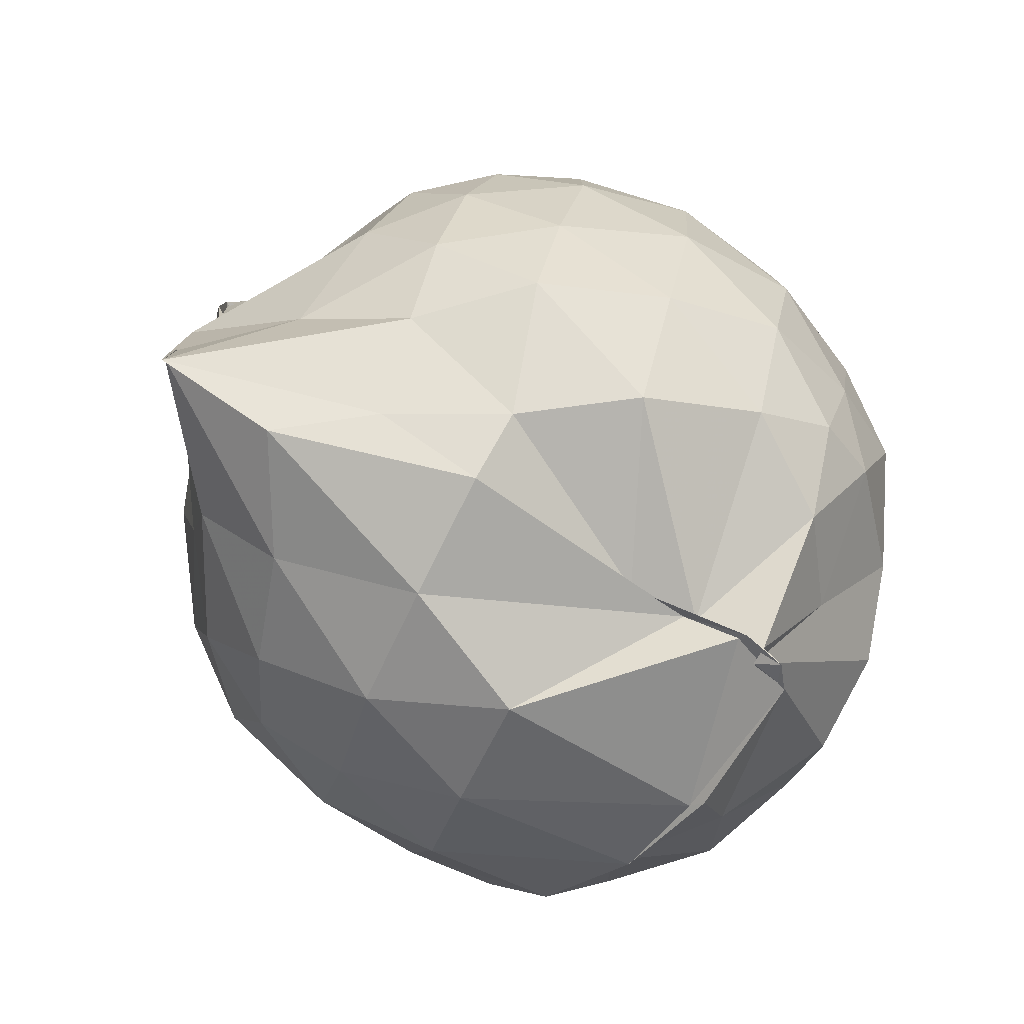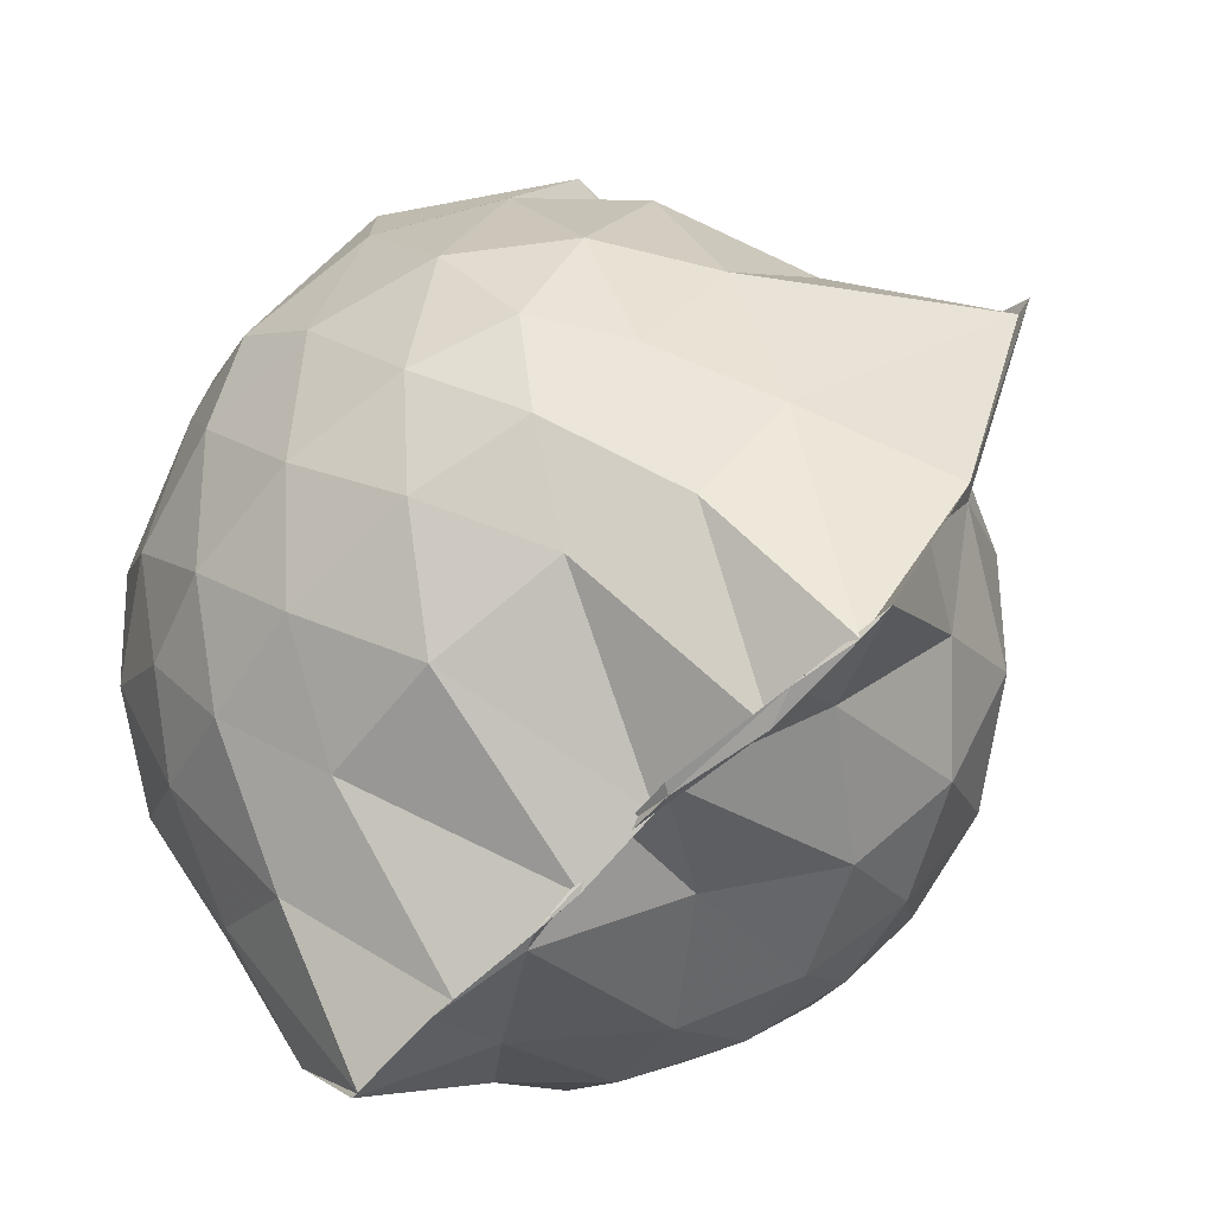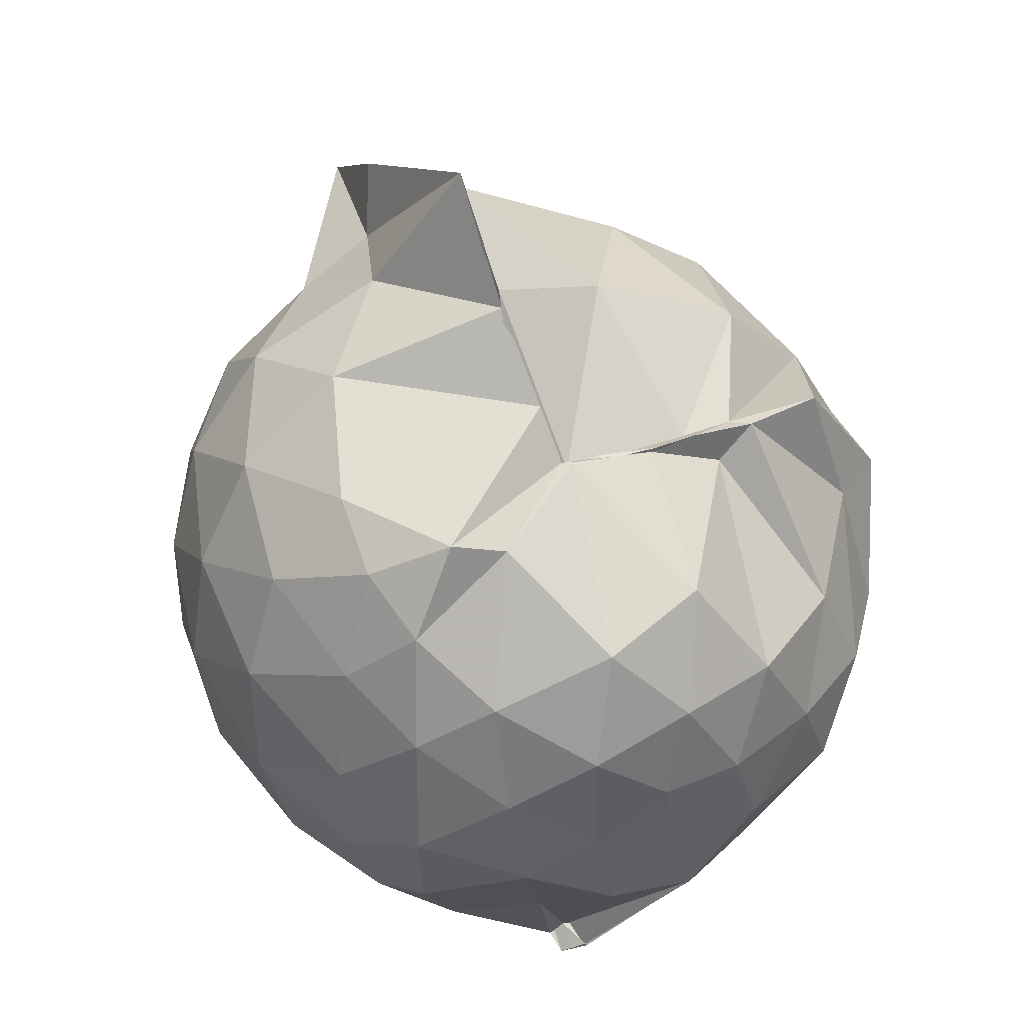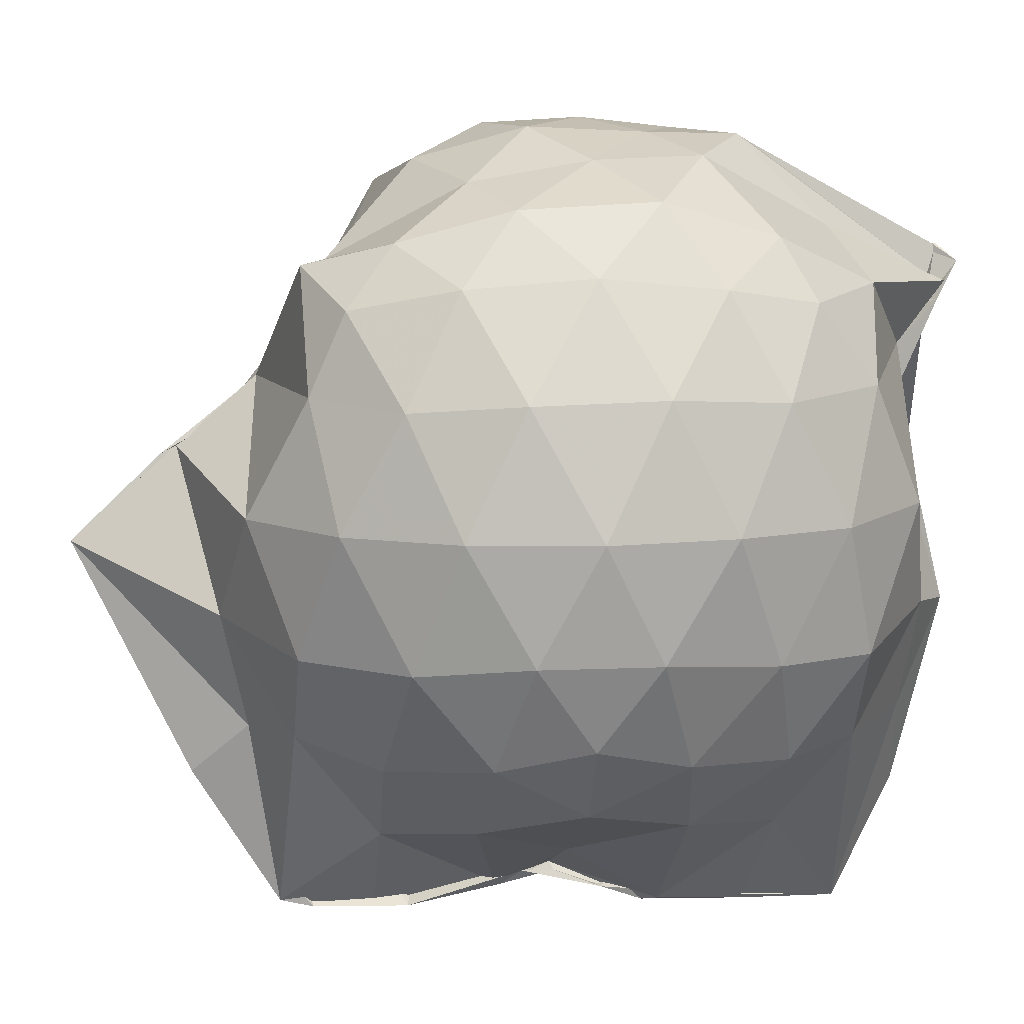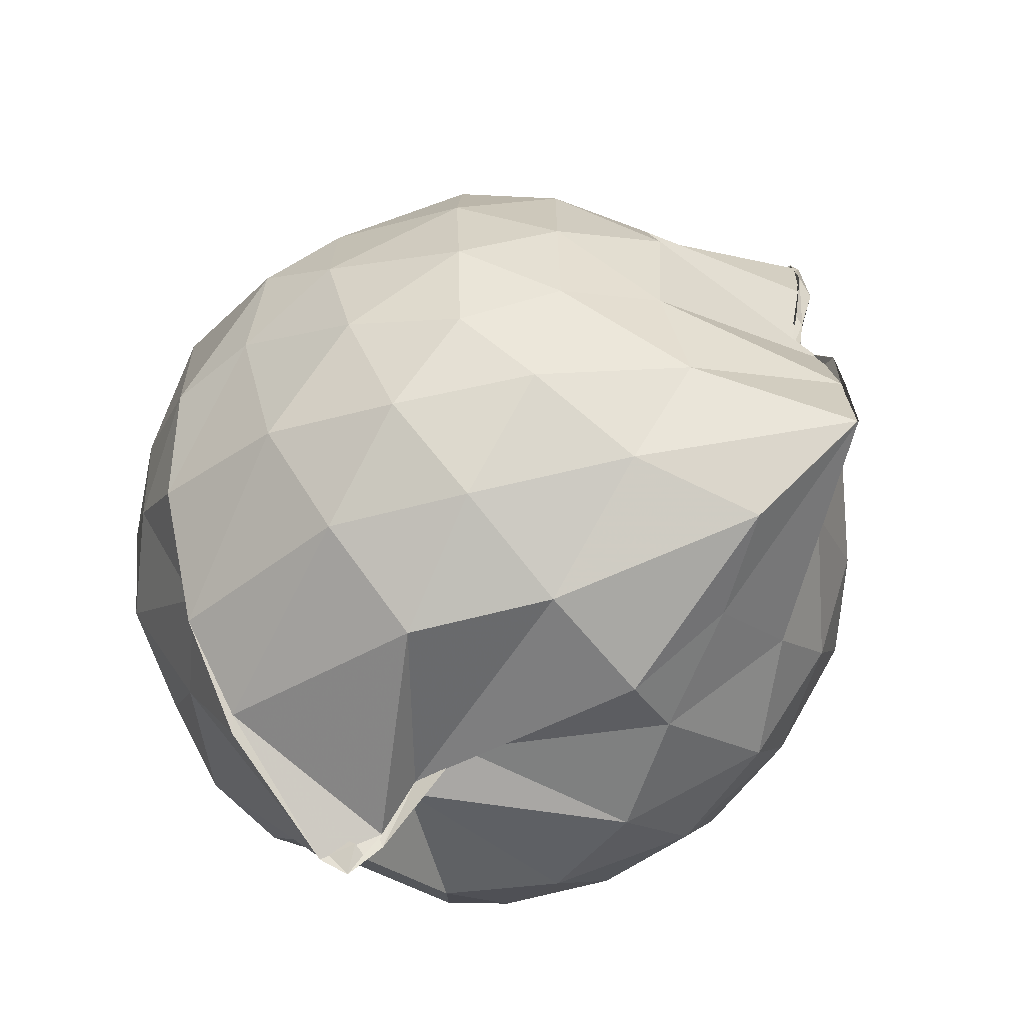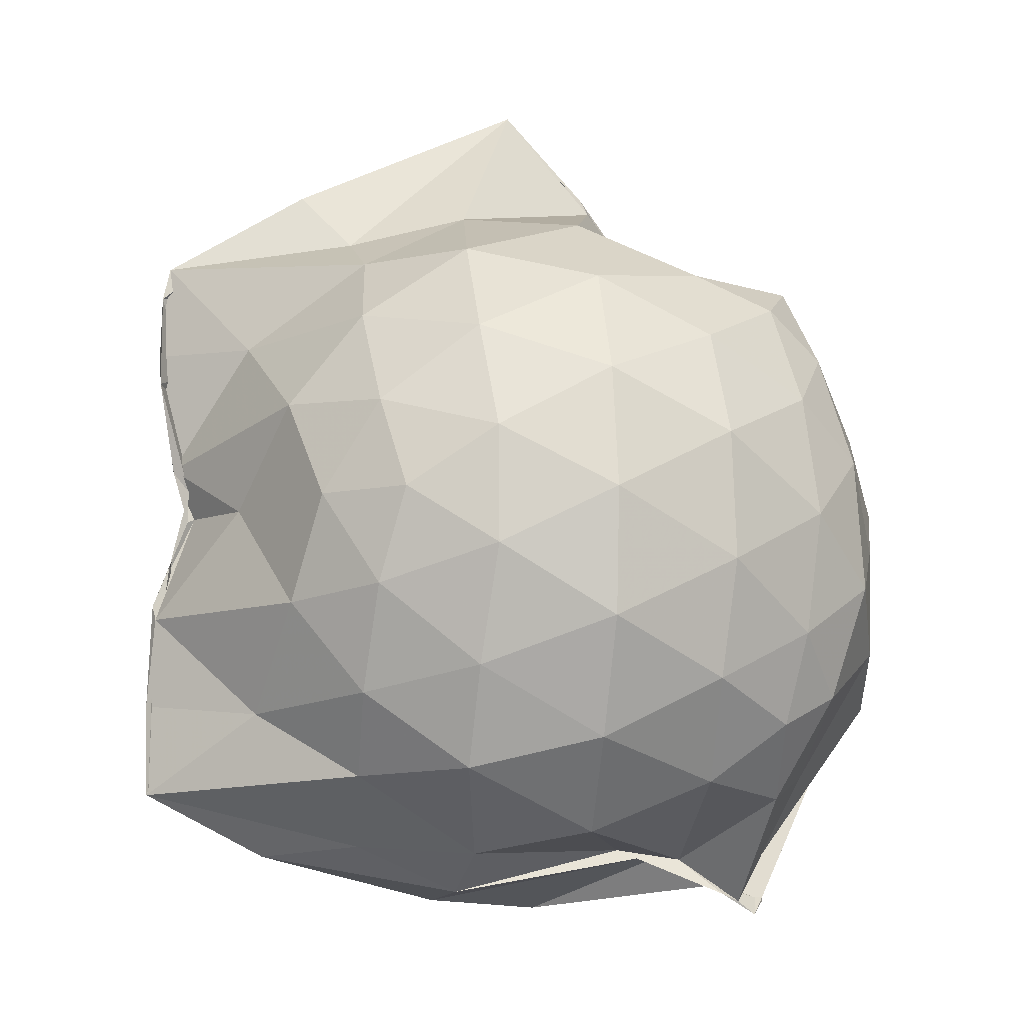
<metadata>
{"format":"obj","ext":"obj","renderer":"f3d","projection":"perspective","resolution":1024,"background":"white","views":[{"elev":-79.2,"azim":-114.5,"up":"+Y"},{"elev":-71.6,"azim":134.5,"up":"+Z"},{"elev":39.4,"azim":-23.2,"up":"+Y"},{"elev":9.0,"azim":-94.8,"up":"+Z"},{"elev":-68.5,"azim":131.4,"up":"+Y"},{"elev":-11.9,"azim":-101.2,"up":"+Y"}]}
</metadata>
<code>
v -0.8887 -0.1246 0.8959
v -1.009 -0.05952 -0.7776
v -0.1679 -0.0804 0.527
v -0.2396 0.216 0.4763
v -0.4972 0.495 0.4707
v -0.6386 0.5024 0.4676
v -0.733 0.4984 0.4694
v -0.9779 0.47 0.3859
v -0.9395 0.4815 0.4159
v -1.278 0.4928 0.599
v -1.438 0.4039 0.5171
v -1.515 0.1753 0.5634
v -1.551 -0.09374 0.5873
v -1.523 -0.3586 0.5603
v -1.451 -0.555 0.528
v -1.274 -0.7035 0.556
v -1.008 -0.92 0.5402
v -0.9954 -0.95 0.5832
v -0.9425 -0.9133 0.6193
v -0.6276 -0.819 0.592
v -0.3819 -0.6519 0.501
v -0.2284 -0.3199 0.5666
v -0.093 0.1849 0.3582
v -0.3257 0.5011 0.4477
v -0.5376 0.4907 0.439
v -0.6575 0.4935 0.4493
v -0.9333 0.4714 0.43
v -1.003 0.5662 0.3103
v -0.9589 0.5898 0.3408
v -1.43 0.4802 0.3417
v -1.594 0.2926 0.3278
v -1.673 0.05472 0.3482
v -1.671 -0.2252 0.3574
v -1.595 -0.4749 0.3414
v -1.43 -0.6829 0.3577
v -0.9853 -0.8229 0.4023
v -1.014 -0.9037 0.5004
v -0.9977 -0.8817 0.4903
v -0.6017 -0.7933 0.5707
v -0.4011 -0.7024 0.524
v -0.1954 -0.511 0.4202
v -0.09164 -0.2693 0.3235
v -0.08953 0.187 0.1519
v -0.227 0.4188 0.1892
v -0.4226 0.6047 0.2103
v -0.735 0.731 0.1496
v -0.9862 0.7998 0.1723
v -0.9866 0.7648 0.1906
v -1.349 0.6115 0.08333
v -1.567 0.4231 0.07932
v -1.689 0.1822 0.07993
v -1.731 -0.08964 0.08259
v -1.69 -0.3607 0.08583
v -1.566 -0.6053 0.08448
v -1.367 -0.7911 0.1026
v -0.9875 -0.803 0.2508
v -0.9782 -0.8063 0.3783
v -0.6684 -0.923 0.1129
v -0.4151 -0.804 0.112
v -0.2191 -0.6106 0.1255
v -0.09525 -0.2984 0.1175
v -0.04628 -0.08671 0.03013
v -0.1744 0.3056 -0.1285
v -0.3321 0.5145 -0.1328
v -0.5503 0.6565 -0.1615
v -1.005 0.9624 -0.01827
v -0.9979 0.9968 -0.01457
v -1.164 0.6718 -0.1533
v -1.443 0.5073 -0.1954
v -1.612 0.2825 -0.1968
v -1.692 0.04176 -0.1696
v -1.692 -0.2139 -0.1674
v -1.6 -0.4615 -0.1902
v -1.482 -0.6685 -0.1931
v -1.227 -0.8327 -0.1338
v -1.085 -0.9099 -0.1528
v -0.8136 -0.9148 -0.1621
v -0.543 -0.8373 -0.1641
v -0.3286 -0.6923 -0.1416
v -0.1799 -0.4755 -0.1352
v -0.1028 -0.2226 -0.1265
v -0.1044 0.04212 -0.1298
v -0.3181 0.3728 -0.3402
v -0.4869 0.4973 -0.4046
v -0.7305 0.6104 -0.4506
v -1.032 0.7428 -0.526
v -1.082 0.6163 -0.4135
v -1.252 0.5171 -0.4012
v -1.446 0.3363 -0.4309
v -1.569 0.1156 -0.4061
v -1.626 -0.08525 -0.3562
v -1.566 -0.2869 -0.4041
v -1.455 -0.5079 -0.4197
v -1.302 -0.6726 -0.4077
v -1.111 -0.8126 -0.3832
v -0.9826 -0.8292 -0.5849
v -0.7271 -0.7775 -0.4635
v -0.4818 -0.6726 -0.4042
v -0.314 -0.5457 -0.3397
v -0.2405 -0.348 -0.3977
v -0.211 -0.08709 -0.4111
v -0.2415 0.173 -0.3944
v -0.2993 -0.09032 0.7006
v -0.3997 0.1233 0.695
v -0.5749 0.4166 0.4721
v -0.7431 0.4869 0.4662
v -0.9199 0.4851 0.4286
v -1.151 0.4404 0.6034
v -1.382 0.3043 0.6482
v -1.414 0.05764 0.716
v -1.423 -0.2369 0.7321
v -1.388 -0.4843 0.6585
v -1.095 -0.6358 0.6699
v -0.9667 -0.908 0.5376
v -0.9455 -0.9074 0.6173
v -0.5562 -0.5894 0.6888
v -0.3986 -0.315 0.758
v -0.4867 -0.1144 0.8062
v -0.6198 0.1089 0.8365
v -0.7691 0.3234 0.7573
v -0.9936 0.2489 0.8085
v -1.248 0.1464 0.766
v -1.236 -0.1158 0.8112
v -1.193 -0.3526 0.8192
v -0.9961 -0.457 0.8611
v -0.7842 -0.5187 0.8407
v -0.6301 -0.3304 0.8505
v -0.7087 -0.1173 0.8887
v -0.8377 0.08902 0.8828
v -1.055 0.006775 0.8774
v -1.052 -0.2517 0.8657
v -0.8461 -0.3284 0.8733
v -0.4266 0.3029 -0.5294
v -0.6976 0.4213 -0.6375
v -1.008 0.4794 -0.8501
v -1.007 0.5529 -0.834
v -1.125 0.3324 -0.6545
v -1.385 0.139 -0.5847
v -1.503 -0.0846 -0.521
v -1.397 -0.3068 -0.5729
v -1.184 -0.5267 -0.6253
v -1.004 -0.695 -0.8528
v -1.008 -0.6833 -0.8493
v -0.7092 -0.5959 -0.6475
v -0.4268 -0.4749 -0.5292
v -0.3734 -0.2338 -0.571
v -0.3737 0.0593 -0.5718
v -0.6103 0.1976 -0.6614
v -1.02 0.2687 -0.8498
v -0.9868 0.3432 -0.8518
v -0.976 0.071 -0.8123
v -1.202 -0.06906 -0.6747
v -1.021 -0.2934 -0.8455
v -0.9915 -0.4907 -0.8592
v -1.002 -0.4457 -0.8474
v -0.6147 -0.3634 -0.6586
v -0.5794 -0.08794 -0.7082
v -1.014 0.01238 -0.7767
v -0.9974 0.05934 -0.8116
v -0.9981 -0.05009 -0.7609
v -1.005 -0.2595 -0.8519
v -1.019 -0.1673 -0.8169
f 3 23 4
f 4 23 24
f 4 24 5
f 5 24 25
f 5 25 6
f 6 25 26
f 6 26 7
f 7 26 27
f 7 27 8
f 8 27 28
f 8 28 9
f 9 28 29
f 9 29 10
f 10 29 30
f 10 30 11
f 11 30 31
f 11 31 12
f 12 31 32
f 12 32 13
f 13 32 33
f 13 33 14
f 14 33 34
f 14 34 15
f 15 34 35
f 15 35 16
f 16 35 36
f 16 36 17
f 17 36 37
f 17 37 18
f 18 37 38
f 18 38 19
f 19 38 39
f 19 39 20
f 20 39 40
f 20 40 21
f 21 40 41
f 21 41 22
f 22 41 42
f 22 42 3
f 3 42 23
f 23 43 24
f 24 43 44
f 24 44 25
f 25 44 45
f 25 45 26
f 26 45 46
f 26 46 27
f 27 46 47
f 27 47 28
f 28 47 48
f 28 48 29
f 29 48 49
f 29 49 30
f 30 49 50
f 30 50 31
f 31 50 51
f 31 51 32
f 32 51 52
f 32 52 33
f 33 52 53
f 33 53 34
f 34 53 54
f 34 54 35
f 35 54 55
f 35 55 36
f 36 55 56
f 36 56 37
f 37 56 57
f 37 57 38
f 38 57 58
f 38 58 39
f 39 58 59
f 39 59 40
f 40 59 60
f 40 60 41
f 41 60 61
f 41 61 42
f 42 61 62
f 42 62 23
f 23 62 43
f 43 63 44
f 44 63 64
f 44 64 45
f 45 64 65
f 45 65 46
f 46 65 66
f 46 66 47
f 47 66 67
f 47 67 48
f 48 67 68
f 48 68 49
f 49 68 69
f 49 69 50
f 50 69 70
f 50 70 51
f 51 70 71
f 51 71 52
f 52 71 72
f 52 72 53
f 53 72 73
f 53 73 54
f 54 73 74
f 54 74 55
f 55 74 75
f 55 75 56
f 56 75 76
f 56 76 57
f 57 76 77
f 57 77 58
f 58 77 78
f 58 78 59
f 59 78 79
f 59 79 60
f 60 79 80
f 60 80 61
f 61 80 81
f 61 81 62
f 62 81 82
f 62 82 43
f 43 82 63
f 63 83 64
f 64 83 84
f 64 84 65
f 65 84 85
f 65 85 66
f 66 85 86
f 66 86 67
f 67 86 87
f 67 87 68
f 68 87 88
f 68 88 69
f 69 88 89
f 69 89 70
f 70 89 90
f 70 90 71
f 71 90 91
f 71 91 72
f 72 91 92
f 72 92 73
f 73 92 93
f 73 93 74
f 74 93 94
f 74 94 75
f 75 94 95
f 75 95 76
f 76 95 96
f 76 96 77
f 77 96 97
f 77 97 78
f 78 97 98
f 78 98 79
f 79 98 99
f 79 99 80
f 80 99 100
f 80 100 81
f 81 100 101
f 81 101 82
f 82 101 102
f 82 102 63
f 63 102 83
f 103 104 118
f 104 119 118
f 104 105 119
f 105 120 119
f 105 106 120
f 106 107 120
f 107 121 120
f 107 108 121
f 108 122 121
f 108 109 122
f 109 110 122
f 110 123 122
f 110 111 123
f 111 124 123
f 111 112 124
f 112 113 124
f 113 125 124
f 113 114 125
f 114 126 125
f 114 115 126
f 115 116 126
f 116 127 126
f 116 117 127
f 117 118 127
f 117 103 118
f 118 119 128
f 119 129 128
f 119 120 129
f 120 121 129
f 121 130 129
f 121 122 130
f 122 123 130
f 123 131 130
f 123 124 131
f 124 125 131
f 125 132 131
f 125 126 132
f 126 127 132
f 127 128 132
f 127 118 128
f 133 148 134
f 134 148 149
f 134 149 135
f 135 149 150
f 135 150 136
f 136 150 137
f 137 150 151
f 137 151 138
f 138 151 152
f 138 152 139
f 139 152 140
f 140 152 153
f 140 153 141
f 141 153 154
f 141 154 142
f 142 154 143
f 143 154 155
f 143 155 144
f 144 155 156
f 144 156 145
f 145 156 146
f 146 156 157
f 146 157 147
f 147 157 148
f 147 148 133
f 148 158 149
f 149 158 159
f 149 159 150
f 150 159 151
f 151 159 160
f 151 160 152
f 152 160 153
f 153 160 161
f 153 161 154
f 154 161 155
f 155 161 162
f 155 162 156
f 156 162 157
f 157 162 158
f 157 158 148
f 3 4 103
f 103 4 104
f 4 5 104
f 104 5 105
f 5 6 105
f 105 6 106
f 6 7 106
f 7 8 106
f 106 8 107
f 8 9 107
f 107 9 108
f 9 10 108
f 108 10 109
f 10 11 109
f 11 12 109
f 109 12 110
f 12 13 110
f 110 13 111
f 13 14 111
f 111 14 112
f 14 15 112
f 15 16 112
f 112 16 113
f 16 17 113
f 113 17 114
f 17 18 114
f 114 18 115
f 18 19 115
f 19 20 115
f 115 20 116
f 20 21 116
f 116 21 117
f 21 22 117
f 117 22 103
f 22 3 103
f 83 133 84
f 84 133 134
f 84 134 85
f 85 134 135
f 85 135 86
f 86 135 136
f 86 136 87
f 87 136 88
f 88 136 137
f 88 137 89
f 89 137 138
f 89 138 90
f 90 138 139
f 90 139 91
f 91 139 92
f 92 139 140
f 92 140 93
f 93 140 141
f 93 141 94
f 94 141 142
f 94 142 95
f 95 142 96
f 96 142 143
f 96 143 97
f 97 143 144
f 97 144 98
f 98 144 145
f 98 145 99
f 99 145 100
f 100 145 146
f 100 146 101
f 101 146 147
f 101 147 102
f 102 147 133
f 102 133 83
f 128 129 1
f 129 130 1
f 130 131 1
f 131 132 1
f 132 128 1
f 159 158 2
f 160 159 2
f 161 160 2
f 162 161 2
f 158 162 2

</code>
